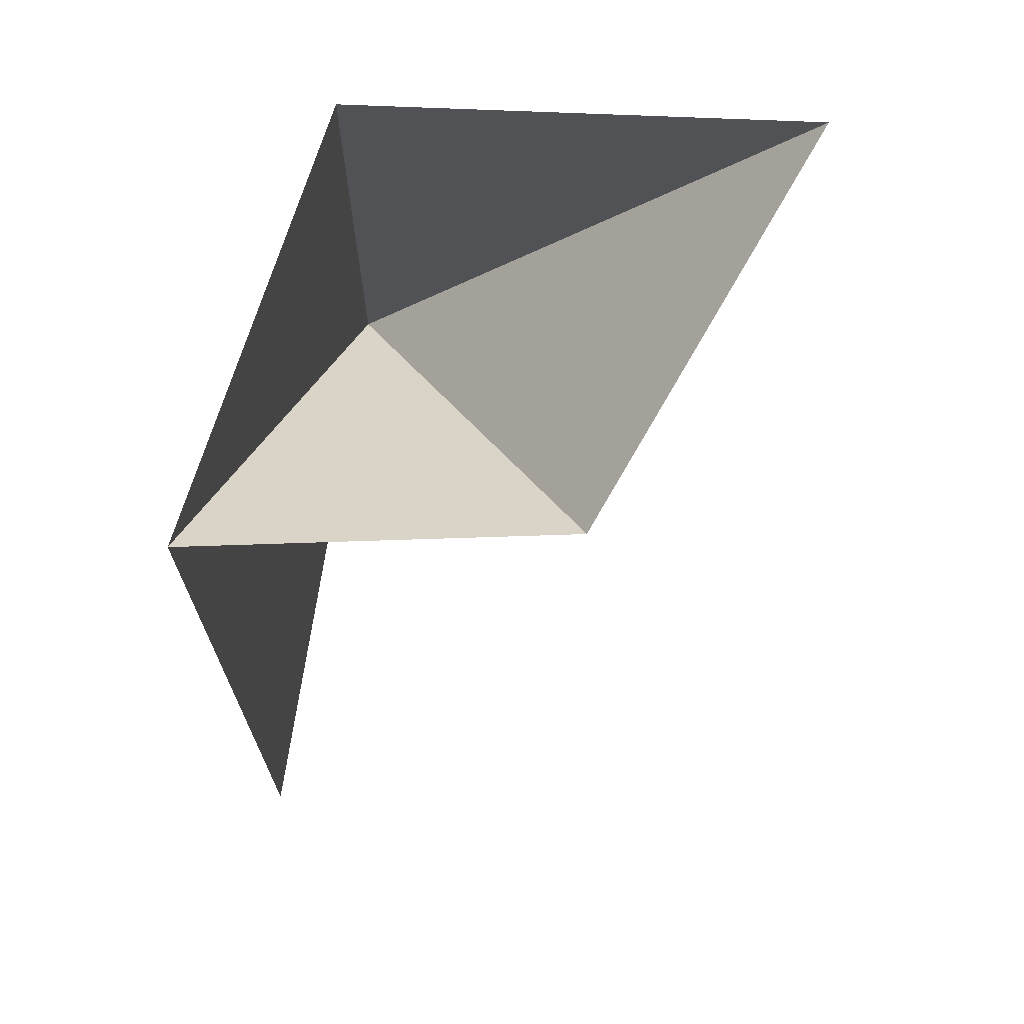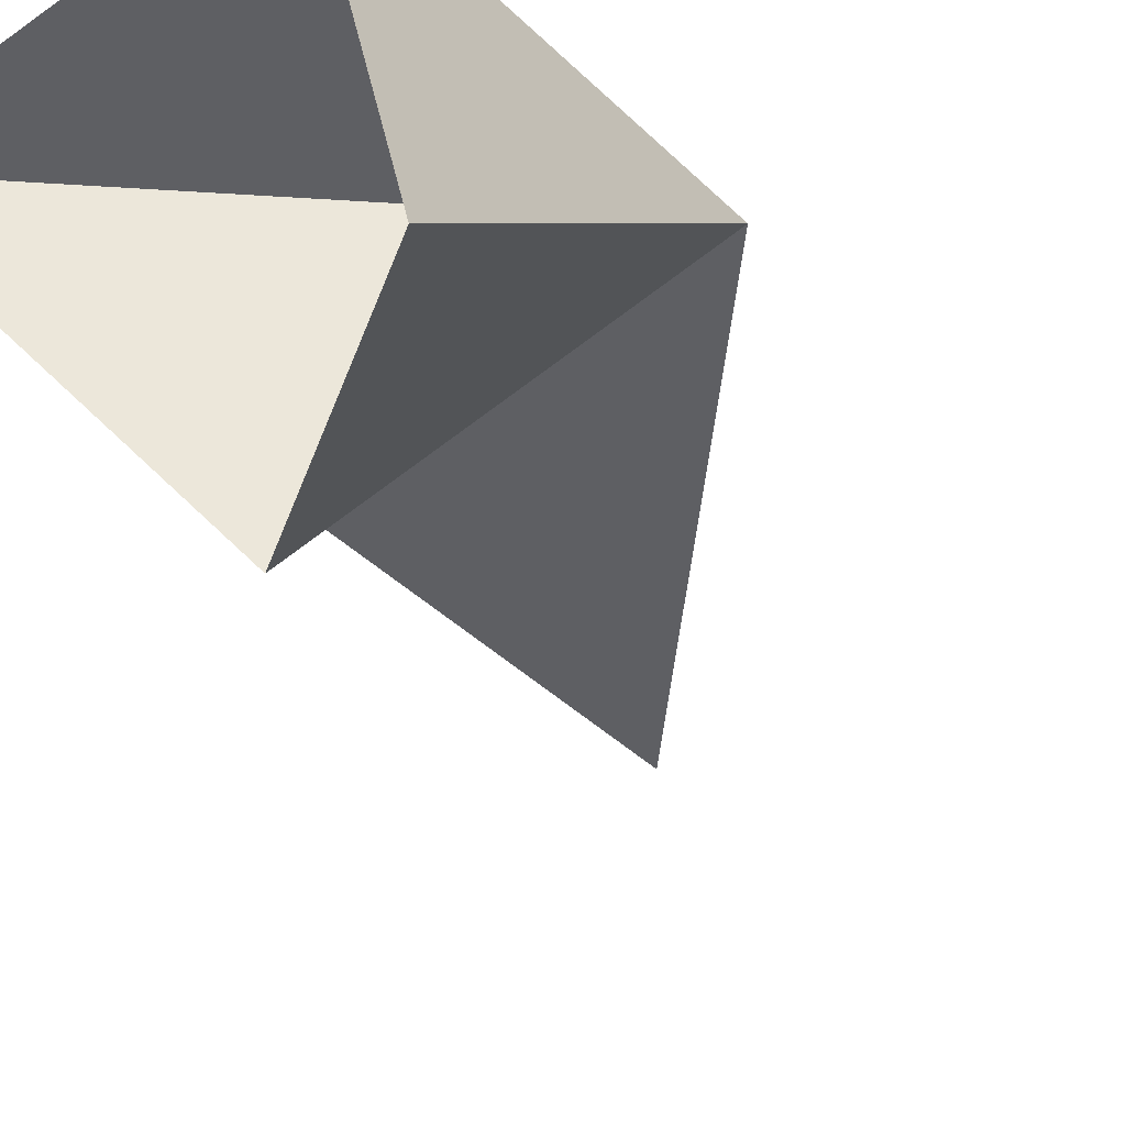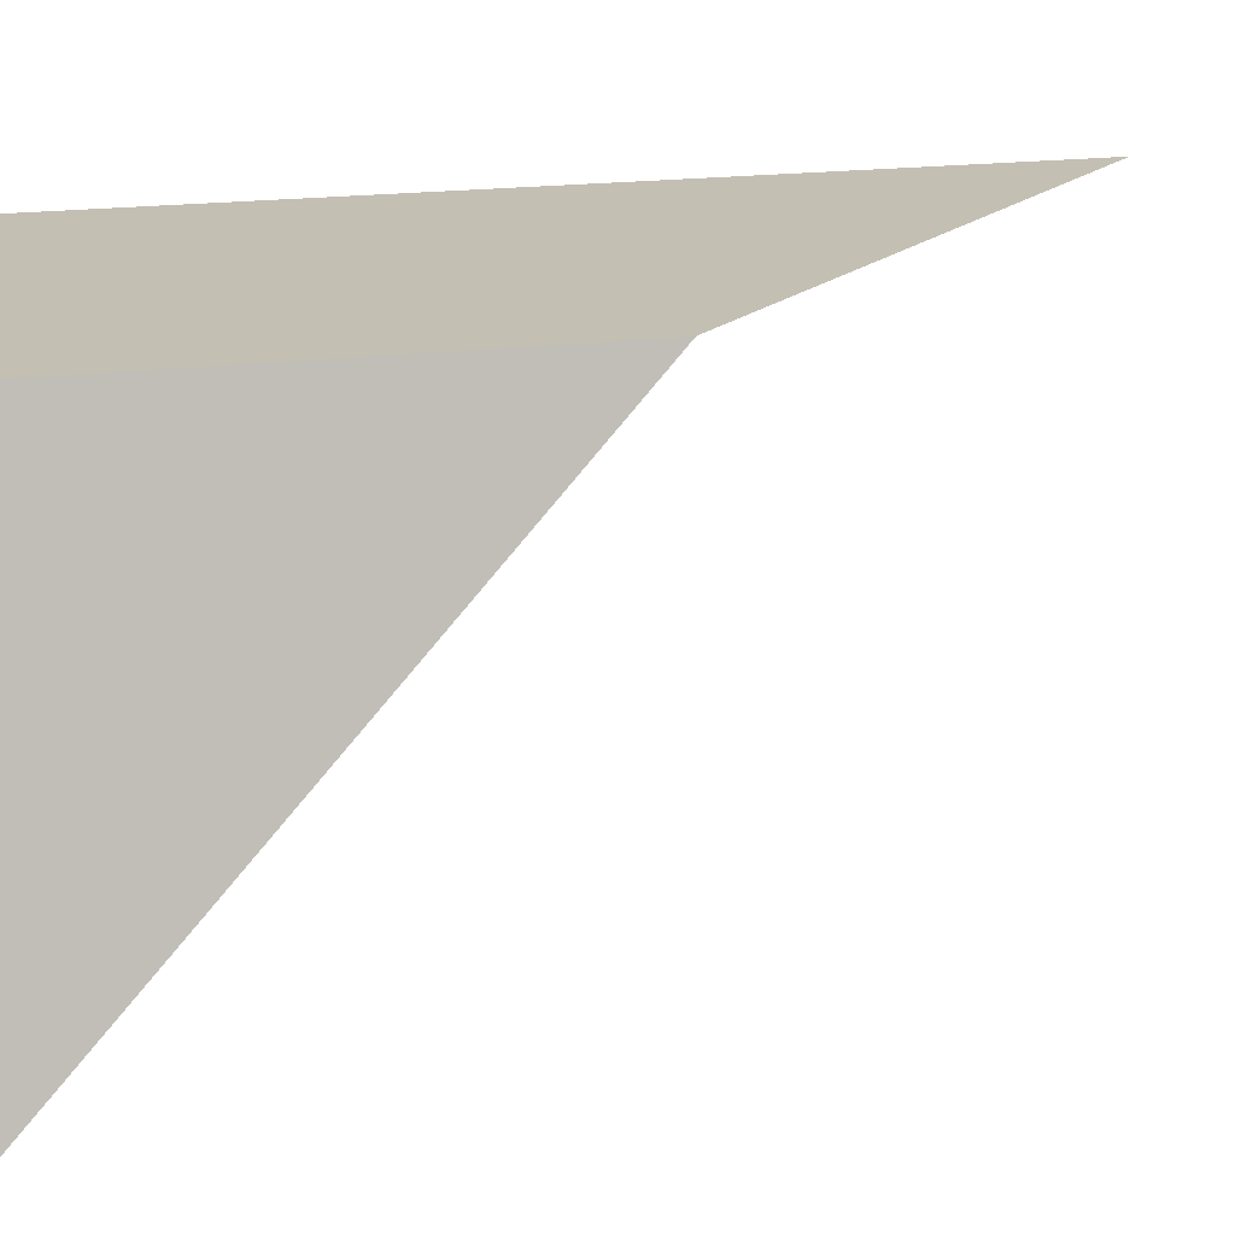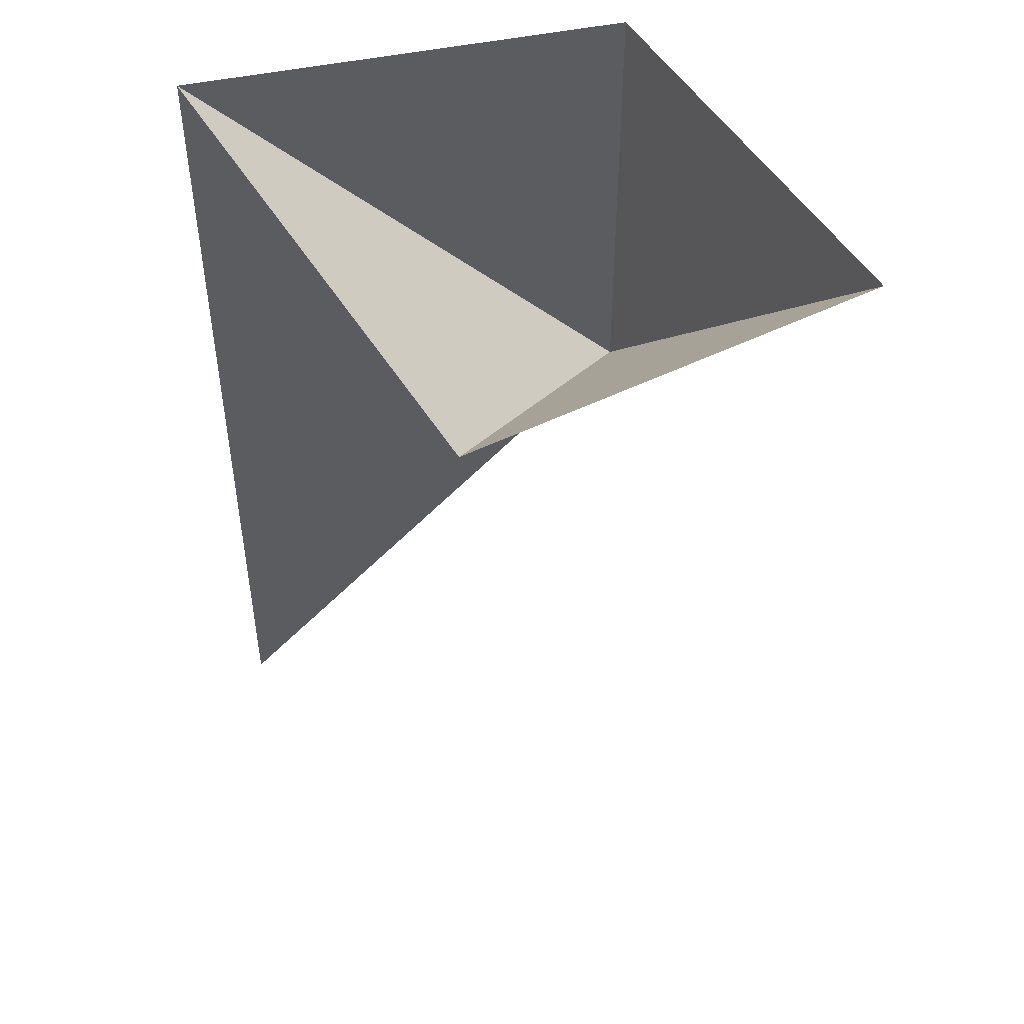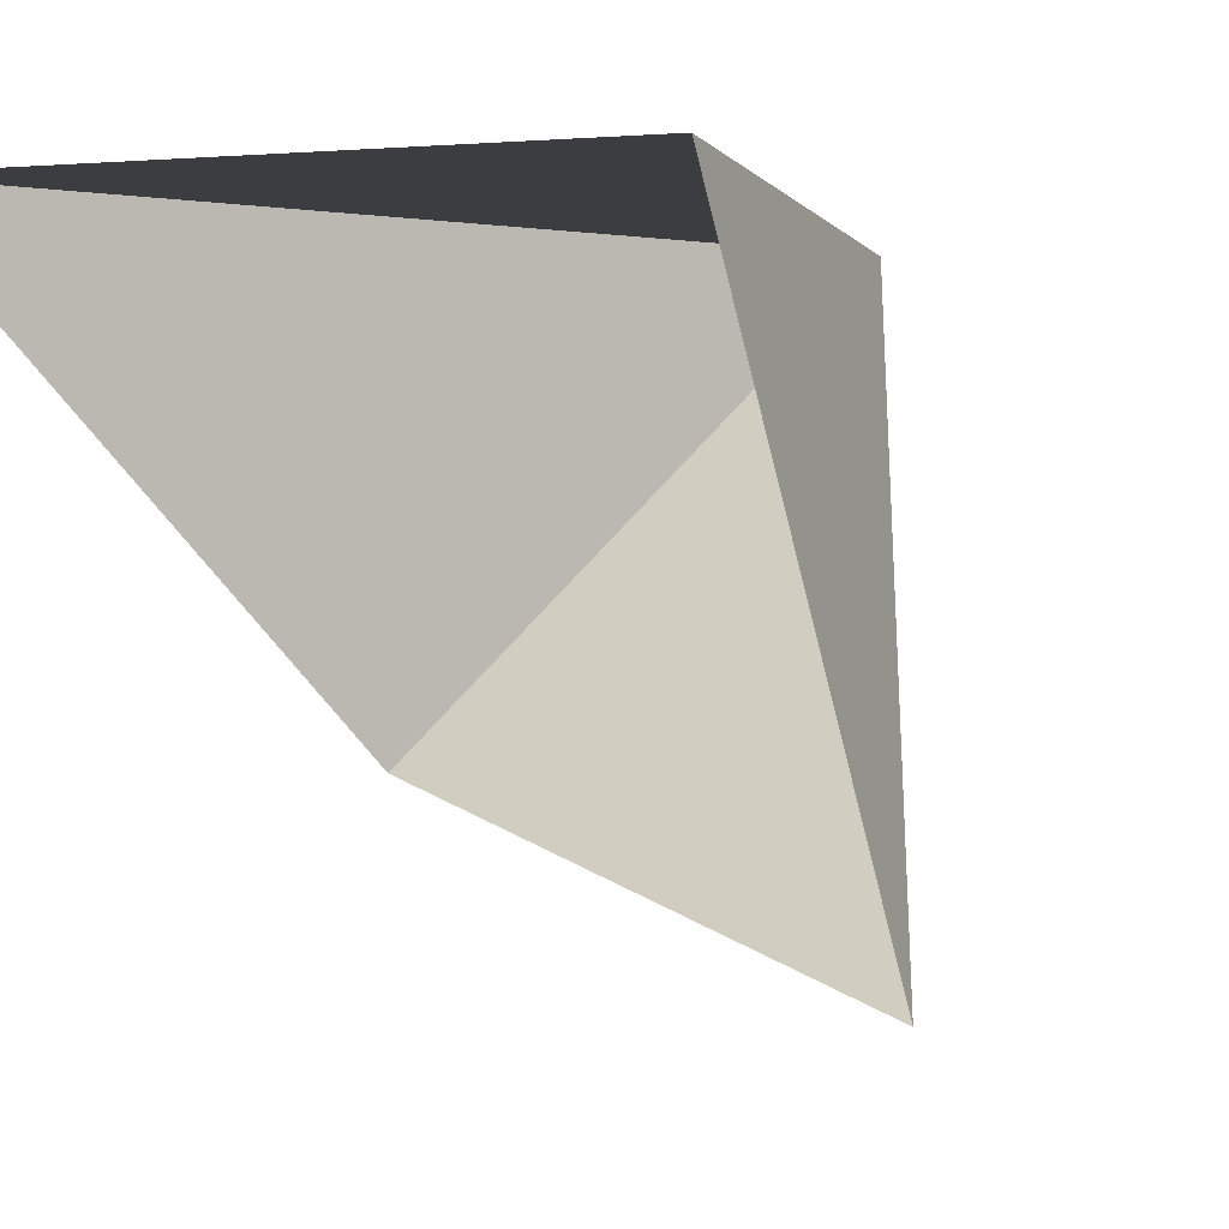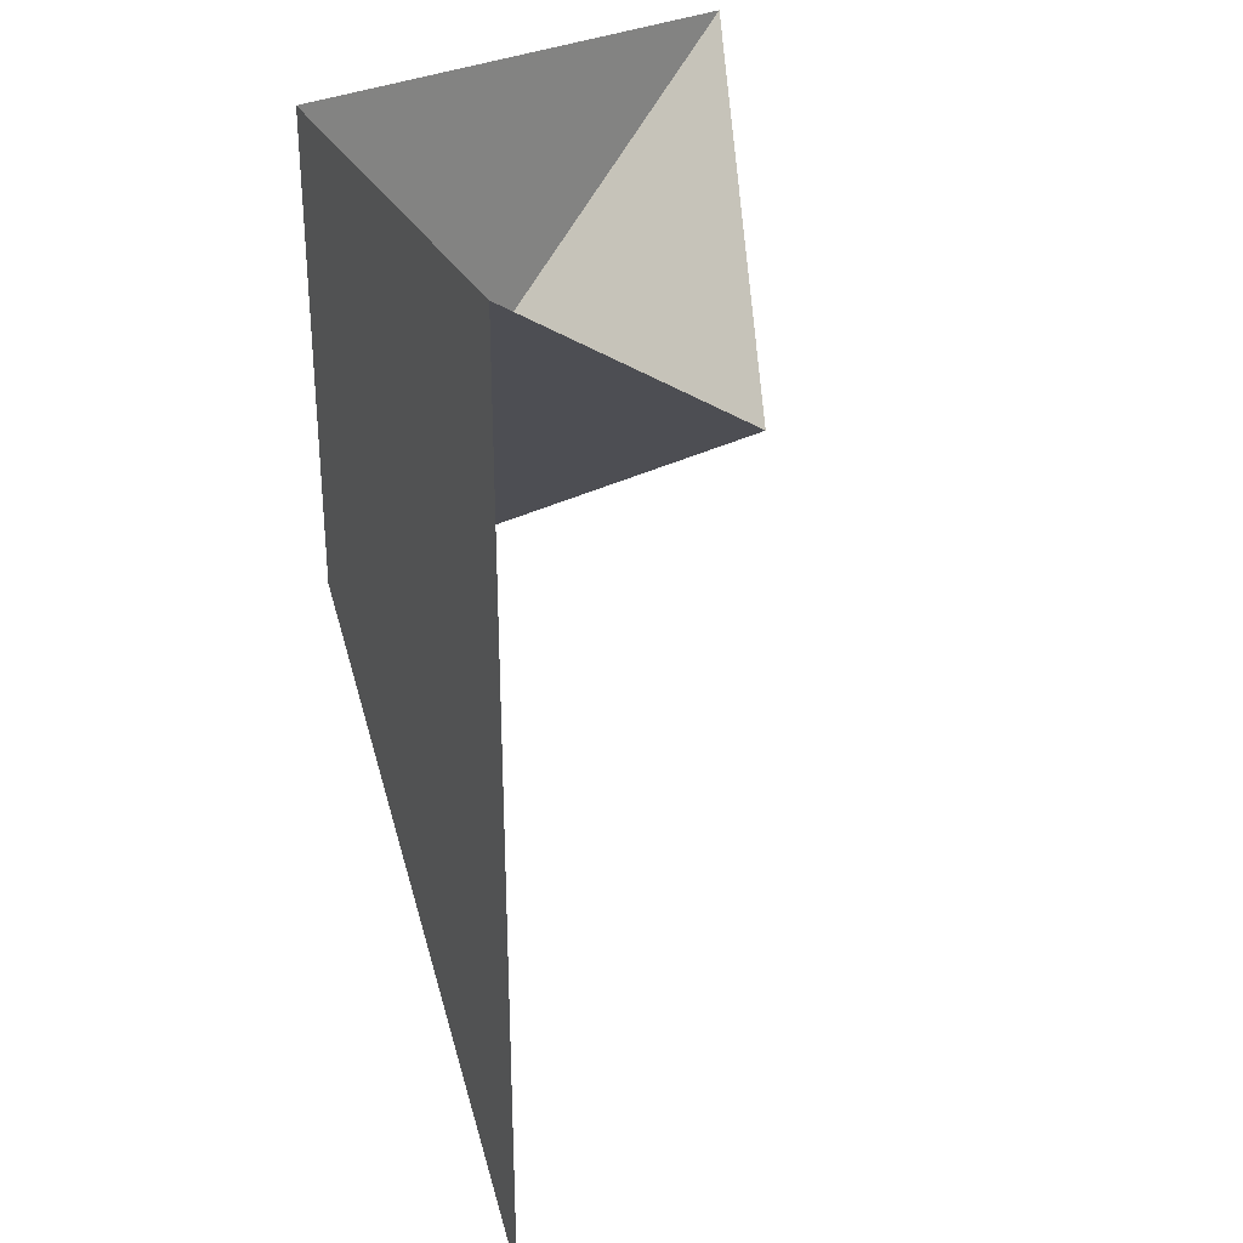
<metadata>
{"format":"obj","ext":"obj","renderer":"f3d","projection":"perspective","resolution":1024,"background":"white","views":[{"elev":68.8,"azim":106.5,"up":"+Y"},{"elev":-40.6,"azim":-139.5,"up":"+Z"},{"elev":17.8,"azim":-105.0,"up":"+Z"},{"elev":47.5,"azim":166.3,"up":"+Y"},{"elev":-2.3,"azim":-163.8,"up":"+Z"},{"elev":30.0,"azim":66.7,"up":"+Y"}]}
</metadata>
<code>
v 2 -2 7.65e-32
v 0 6.661e-16 2.719e-32
v -4.441e-16 2 1.732e-16
v 2 2 3.464e-16
v -6.295e-16 2 4.108e-16
v 0 6.661e-16 2.719e-32
v -0.486 2 -1.94
v -0.486 2 -1.94
v 1.442e-31 0 -2.457e-31
v 1.098 0.9017 -1.407
v 1.098 0.9017 -1.407
v 1.442e-31 0 -2.457e-31
v 2 2 6.661e-16
v 2 2 0
v 0 0 0
v 2 -2 0
f 1 2 3 4
f 5 6 7
f 8 9 10
f 11 12 13
f 14 15 16

</code>
